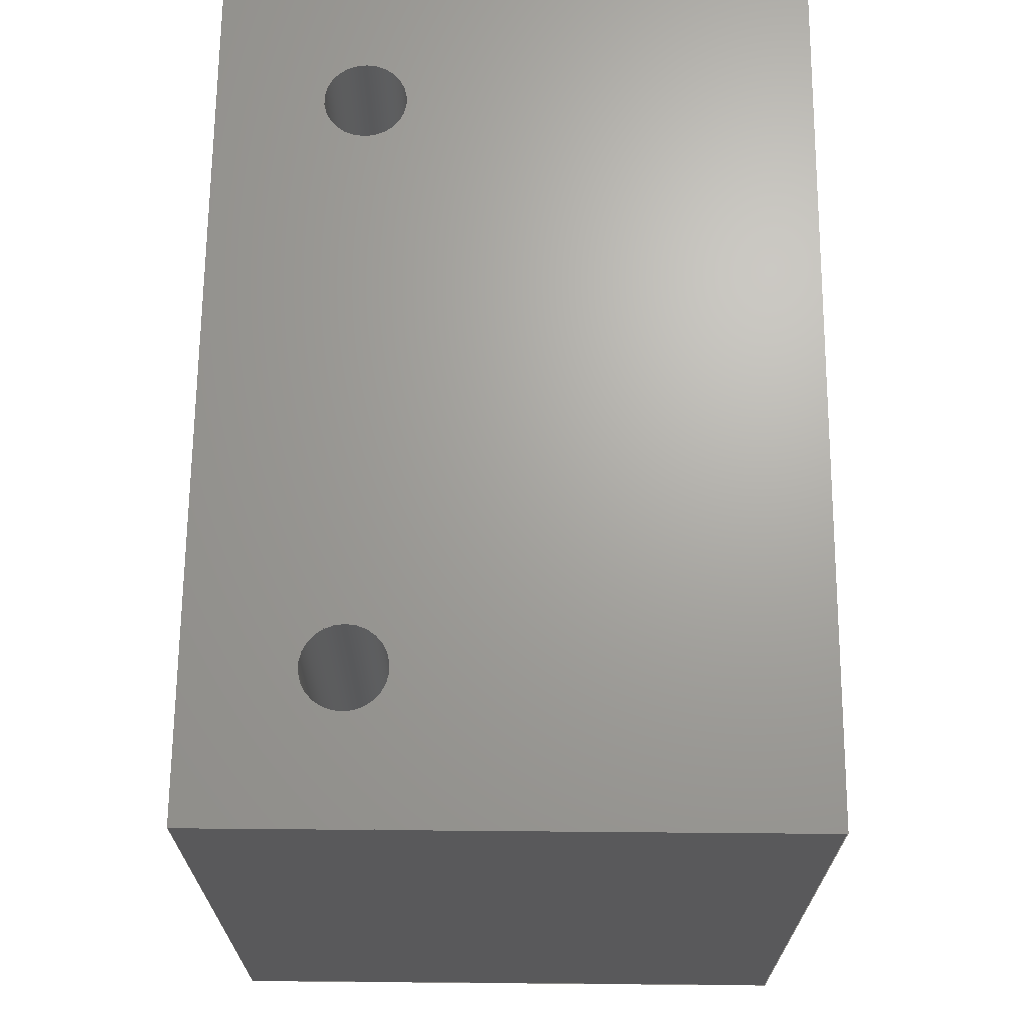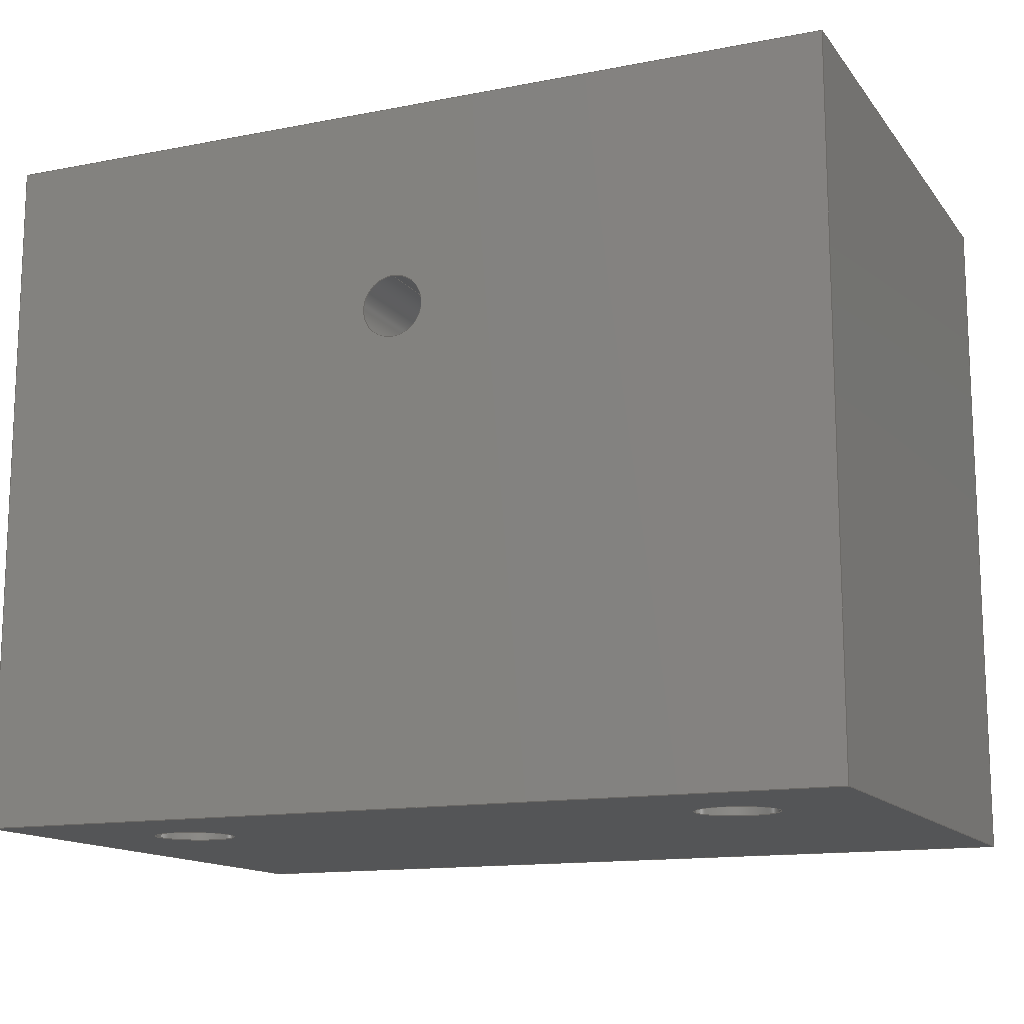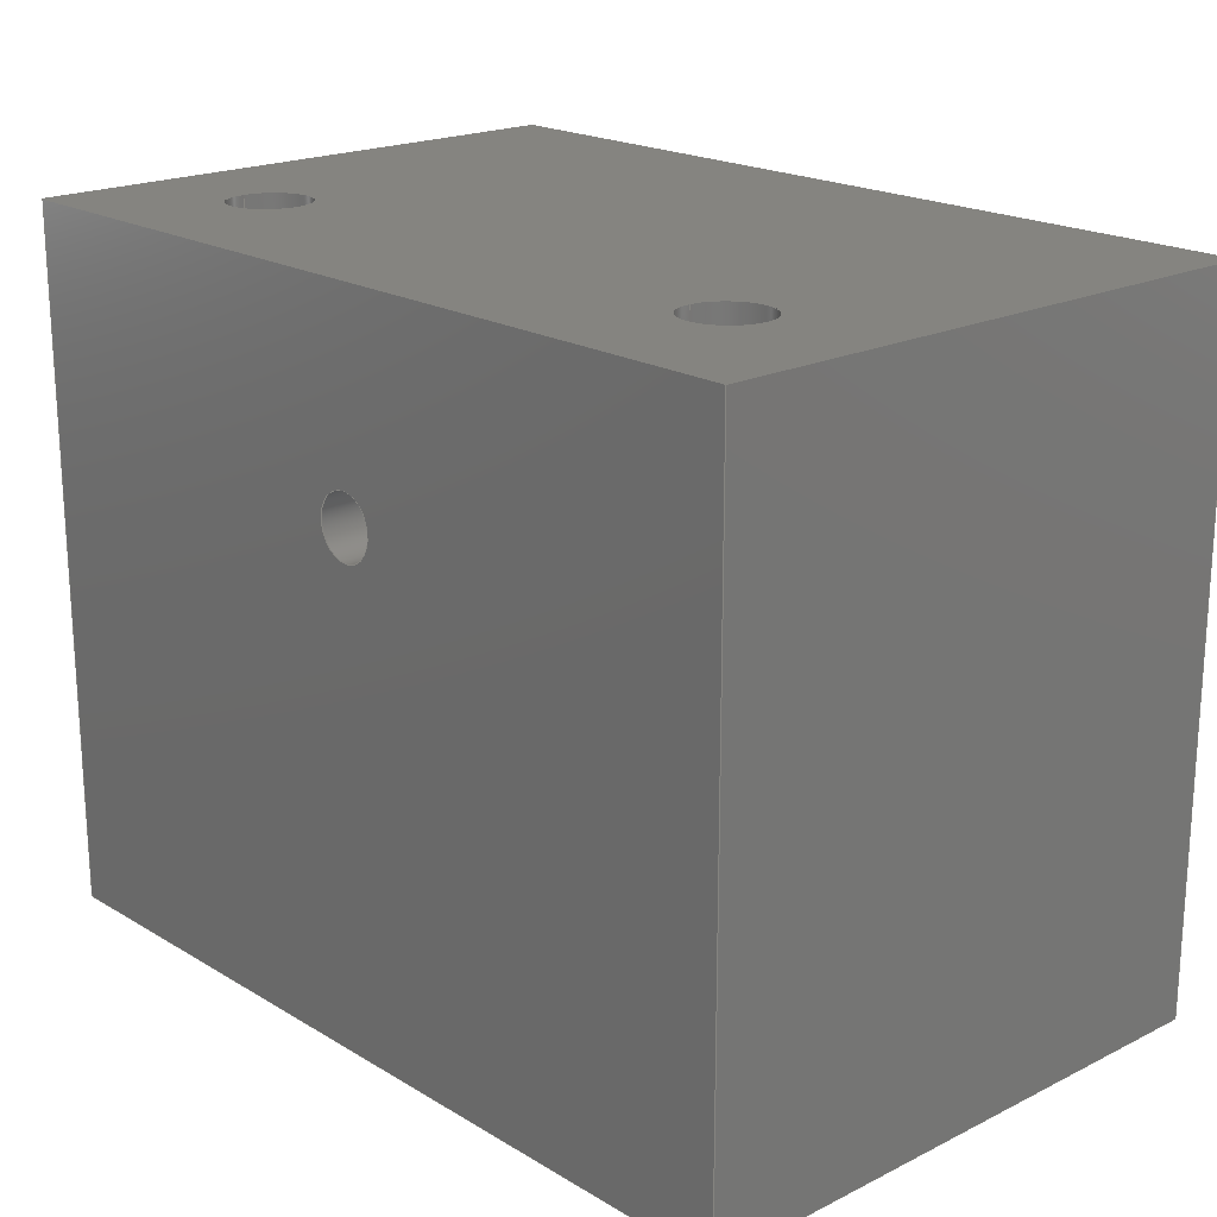
<metadata>
{"format":"step","ext":"step","renderer":"f3d","projection":"perspective","resolution":1024,"background":"white","views":[{"elev":67.7,"azim":-89.5,"up":"+Z"},{"elev":-13.8,"azim":-156.5,"up":"+Z"},{"elev":19.7,"azim":-132.4,"up":"+Z"}]}
</metadata>
<code>
ISO-10303-21;
DATA;
#1=MECHANICAL_DESIGN_GEOMETRIC_PRESENTATION_REPRESENTATION('',(#4),#336);
#2=SHAPE_REPRESENTATION_RELATIONSHIP('SRR','None',#346,#3);
#3=ADVANCED_BREP_SHAPE_REPRESENTATION('',(#5),#335);
#4=STYLED_ITEM('',(#355),#5);
#5=MANIFOLD_SOLID_BREP('Body1',#192);
#6=LINE('',#290,#22);
#7=LINE('',#293,#23);
#8=LINE('',#299,#24);
#9=LINE('',#305,#25);
#10=LINE('',#310,#26);
#11=LINE('',#312,#27);
#12=LINE('',#314,#28);
#13=LINE('',#315,#29);
#14=LINE('',#318,#30);
#15=LINE('',#320,#31);
#16=LINE('',#321,#32);
#17=LINE('',#324,#33);
#18=LINE('',#326,#34);
#19=LINE('',#327,#35);
#20=LINE('',#329,#36);
#21=LINE('',#330,#37);
#22=VECTOR('',#237,0.2188);
#23=VECTOR('',#240,0.108);
#24=VECTOR('',#247,0.101);
#25=VECTOR('',#254,0.101);
#26=VECTOR('',#259,0.3937);
#27=VECTOR('',#260,0.3937);
#28=VECTOR('',#261,0.3937);
#29=VECTOR('',#262,0.3937);
#30=VECTOR('',#265,0.3937);
#31=VECTOR('',#266,0.3937);
#32=VECTOR('',#267,0.3937);
#33=VECTOR('',#270,0.3937);
#34=VECTOR('',#271,0.3937);
#35=VECTOR('',#272,0.3937);
#36=VECTOR('',#275,0.3937);
#37=VECTOR('',#276,0.3937);
#38=CYLINDRICAL_SURFACE('',#209,0.2188);
#39=CYLINDRICAL_SURFACE('',#211,0.1077);
#40=CYLINDRICAL_SURFACE('',#213,0.1403);
#41=CYLINDRICAL_SURFACE('',#216,0.1403);
#42=FACE_BOUND('',#61,.T.);
#43=FACE_BOUND('',#68,.T.);
#44=FACE_BOUND('',#71,.T.);
#45=FACE_BOUND('',#73,.T.);
#46=FACE_BOUND('',#74,.T.);
#47=FACE_BOUND('',#76,.T.);
#48=FACE_BOUND('',#77,.T.);
#49=FACE_OUTER_BOUND('',#60,.T.);
#50=FACE_OUTER_BOUND('',#62,.T.);
#51=FACE_OUTER_BOUND('',#63,.T.);
#52=FACE_OUTER_BOUND('',#64,.T.);
#53=FACE_OUTER_BOUND('',#65,.T.);
#54=FACE_OUTER_BOUND('',#66,.T.);
#55=FACE_OUTER_BOUND('',#67,.T.);
#56=FACE_OUTER_BOUND('',#69,.T.);
#57=FACE_OUTER_BOUND('',#70,.T.);
#58=FACE_OUTER_BOUND('',#72,.T.);
#59=FACE_OUTER_BOUND('',#75,.T.);
#60=EDGE_LOOP('',(#126));
#61=EDGE_LOOP('',(#127));
#62=EDGE_LOOP('',(#128,#129,#130,#131));
#63=EDGE_LOOP('',(#132,#133,#134,#135));
#64=EDGE_LOOP('',(#136,#137,#138,#139));
#65=EDGE_LOOP('',(#140,#141,#142,#143));
#66=EDGE_LOOP('',(#144,#145,#146,#147));
#67=EDGE_LOOP('',(#148,#149,#150,#151));
#68=EDGE_LOOP('',(#152));
#69=EDGE_LOOP('',(#153,#154,#155,#156));
#70=EDGE_LOOP('',(#157,#158,#159,#160));
#71=EDGE_LOOP('',(#161));
#72=EDGE_LOOP('',(#162,#163,#164,#165));
#73=EDGE_LOOP('',(#166));
#74=EDGE_LOOP('',(#167));
#75=EDGE_LOOP('',(#168,#169,#170,#171));
#76=EDGE_LOOP('',(#172));
#77=EDGE_LOOP('',(#173));
#78=CIRCLE('',#207,0.2188);
#79=CIRCLE('',#208,0.1077);
#80=CIRCLE('',#210,0.2188);
#81=CIRCLE('',#212,0.1077);
#82=CIRCLE('',#214,0.1403);
#83=CIRCLE('',#215,0.1403);
#84=CIRCLE('',#217,0.1403);
#85=CIRCLE('',#218,0.1403);
#86=VERTEX_POINT('',#283);
#87=VERTEX_POINT('',#285);
#88=VERTEX_POINT('',#288);
#89=VERTEX_POINT('',#292);
#90=VERTEX_POINT('',#296);
#91=VERTEX_POINT('',#298);
#92=VERTEX_POINT('',#302);
#93=VERTEX_POINT('',#304);
#94=VERTEX_POINT('',#308);
#95=VERTEX_POINT('',#309);
#96=VERTEX_POINT('',#311);
#97=VERTEX_POINT('',#313);
#98=VERTEX_POINT('',#317);
#99=VERTEX_POINT('',#319);
#100=VERTEX_POINT('',#323);
#101=VERTEX_POINT('',#325);
#102=EDGE_CURVE('',#86,#86,#78,.T.);
#103=EDGE_CURVE('',#87,#87,#79,.F.);
#104=EDGE_CURVE('',#88,#88,#80,.T.);
#105=EDGE_CURVE('',#88,#86,#6,.T.);
#106=EDGE_CURVE('',#87,#89,#7,.T.);
#107=EDGE_CURVE('',#89,#89,#81,.T.);
#108=EDGE_CURVE('',#90,#90,#82,.F.);
#109=EDGE_CURVE('',#90,#91,#8,.T.);
#110=EDGE_CURVE('',#91,#91,#83,.T.);
#111=EDGE_CURVE('',#92,#92,#84,.F.);
#112=EDGE_CURVE('',#92,#93,#9,.T.);
#113=EDGE_CURVE('',#93,#93,#85,.T.);
#114=EDGE_CURVE('',#94,#95,#10,.T.);
#115=EDGE_CURVE('',#94,#96,#11,.T.);
#116=EDGE_CURVE('',#97,#96,#12,.T.);
#117=EDGE_CURVE('',#95,#97,#13,.T.);
#118=EDGE_CURVE('',#95,#98,#14,.T.);
#119=EDGE_CURVE('',#99,#97,#15,.T.);
#120=EDGE_CURVE('',#98,#99,#16,.T.);
#121=EDGE_CURVE('',#98,#100,#17,.T.);
#122=EDGE_CURVE('',#101,#99,#18,.T.);
#123=EDGE_CURVE('',#100,#101,#19,.T.);
#124=EDGE_CURVE('',#100,#94,#20,.T.);
#125=EDGE_CURVE('',#96,#101,#21,.T.);
#126=ORIENTED_EDGE('',*,*,#102,.F.);
#127=ORIENTED_EDGE('',*,*,#103,.T.);
#128=ORIENTED_EDGE('',*,*,#104,.F.);
#129=ORIENTED_EDGE('',*,*,#105,.T.);
#130=ORIENTED_EDGE('',*,*,#102,.T.);
#131=ORIENTED_EDGE('',*,*,#105,.F.);
#132=ORIENTED_EDGE('',*,*,#103,.F.);
#133=ORIENTED_EDGE('',*,*,#106,.T.);
#134=ORIENTED_EDGE('',*,*,#107,.F.);
#135=ORIENTED_EDGE('',*,*,#106,.F.);
#136=ORIENTED_EDGE('',*,*,#108,.F.);
#137=ORIENTED_EDGE('',*,*,#109,.T.);
#138=ORIENTED_EDGE('',*,*,#110,.F.);
#139=ORIENTED_EDGE('',*,*,#109,.F.);
#140=ORIENTED_EDGE('',*,*,#111,.F.);
#141=ORIENTED_EDGE('',*,*,#112,.T.);
#142=ORIENTED_EDGE('',*,*,#113,.F.);
#143=ORIENTED_EDGE('',*,*,#112,.F.);
#144=ORIENTED_EDGE('',*,*,#114,.F.);
#145=ORIENTED_EDGE('',*,*,#115,.T.);
#146=ORIENTED_EDGE('',*,*,#116,.F.);
#147=ORIENTED_EDGE('',*,*,#117,.F.);
#148=ORIENTED_EDGE('',*,*,#118,.F.);
#149=ORIENTED_EDGE('',*,*,#117,.T.);
#150=ORIENTED_EDGE('',*,*,#119,.F.);
#151=ORIENTED_EDGE('',*,*,#120,.F.);
#152=ORIENTED_EDGE('',*,*,#104,.T.);
#153=ORIENTED_EDGE('',*,*,#121,.F.);
#154=ORIENTED_EDGE('',*,*,#120,.T.);
#155=ORIENTED_EDGE('',*,*,#122,.F.);
#156=ORIENTED_EDGE('',*,*,#123,.F.);
#157=ORIENTED_EDGE('',*,*,#124,.F.);
#158=ORIENTED_EDGE('',*,*,#123,.T.);
#159=ORIENTED_EDGE('',*,*,#125,.F.);
#160=ORIENTED_EDGE('',*,*,#115,.F.);
#161=ORIENTED_EDGE('',*,*,#107,.T.);
#162=ORIENTED_EDGE('',*,*,#125,.T.);
#163=ORIENTED_EDGE('',*,*,#122,.T.);
#164=ORIENTED_EDGE('',*,*,#119,.T.);
#165=ORIENTED_EDGE('',*,*,#116,.T.);
#166=ORIENTED_EDGE('',*,*,#110,.T.);
#167=ORIENTED_EDGE('',*,*,#113,.T.);
#168=ORIENTED_EDGE('',*,*,#124,.T.);
#169=ORIENTED_EDGE('',*,*,#114,.T.);
#170=ORIENTED_EDGE('',*,*,#118,.T.);
#171=ORIENTED_EDGE('',*,*,#121,.T.);
#172=ORIENTED_EDGE('',*,*,#108,.T.);
#173=ORIENTED_EDGE('',*,*,#111,.T.);
#174=PLANE('',#206);
#175=PLANE('',#219);
#176=PLANE('',#220);
#177=PLANE('',#221);
#178=PLANE('',#222);
#179=PLANE('',#223);
#180=PLANE('',#224);
#181=ADVANCED_FACE('',(#49,#42),#174,.F.);
#182=ADVANCED_FACE('',(#50),#38,.F.);
#183=ADVANCED_FACE('',(#51),#39,.F.);
#184=ADVANCED_FACE('',(#52),#40,.F.);
#185=ADVANCED_FACE('',(#53),#41,.F.);
#186=ADVANCED_FACE('',(#54),#175,.T.);
#187=ADVANCED_FACE('',(#55,#43),#176,.T.);
#188=ADVANCED_FACE('',(#56),#177,.T.);
#189=ADVANCED_FACE('',(#57,#44),#178,.T.);
#190=ADVANCED_FACE('',(#58,#45,#46),#179,.T.);
#191=ADVANCED_FACE('',(#59,#47,#48),#180,.F.);
#192=CLOSED_SHELL('',(#181,#182,#183,#184,#185,#186,#187,#188,#189,#190,
#191));
#193=DERIVED_UNIT_ELEMENT(#195,1);
#194=DERIVED_UNIT_ELEMENT(#340,-3);
#195=(
MASS_UNIT()
NAMED_UNIT(*)
SI_UNIT(.KILO.,.GRAM.)
);
#196=DERIVED_UNIT((#193,#194));
#197=MEASURE_REPRESENTATION_ITEM('density measure',
POSITIVE_RATIO_MEASURE(7850),#196);
#198=PROPERTY_DEFINITION_REPRESENTATION(#203,#200);
#199=PROPERTY_DEFINITION_REPRESENTATION(#204,#201);
#200=REPRESENTATION('material name',(#202),#335);
#201=REPRESENTATION('density',(#197),#335);
#202=DESCRIPTIVE_REPRESENTATION_ITEM('Steel','Steel');
#203=PROPERTY_DEFINITION('material property','material name',#348);
#204=PROPERTY_DEFINITION('material property','density of part',#348);
#205=AXIS2_PLACEMENT_3D('placement',#281,#225,#226);
#206=AXIS2_PLACEMENT_3D('',#282,#227,#228);
#207=AXIS2_PLACEMENT_3D('',#284,#229,#230);
#208=AXIS2_PLACEMENT_3D('',#286,#231,#232);
#209=AXIS2_PLACEMENT_3D('',#287,#233,#234);
#210=AXIS2_PLACEMENT_3D('',#289,#235,#236);
#211=AXIS2_PLACEMENT_3D('',#291,#238,#239);
#212=AXIS2_PLACEMENT_3D('',#294,#241,#242);
#213=AXIS2_PLACEMENT_3D('',#295,#243,#244);
#214=AXIS2_PLACEMENT_3D('',#297,#245,#246);
#215=AXIS2_PLACEMENT_3D('',#300,#248,#249);
#216=AXIS2_PLACEMENT_3D('',#301,#250,#251);
#217=AXIS2_PLACEMENT_3D('',#303,#252,#253);
#218=AXIS2_PLACEMENT_3D('',#306,#255,#256);
#219=AXIS2_PLACEMENT_3D('',#307,#257,#258);
#220=AXIS2_PLACEMENT_3D('',#316,#263,#264);
#221=AXIS2_PLACEMENT_3D('',#322,#268,#269);
#222=AXIS2_PLACEMENT_3D('',#328,#273,#274);
#223=AXIS2_PLACEMENT_3D('',#331,#277,#278);
#224=AXIS2_PLACEMENT_3D('',#332,#279,#280);
#225=DIRECTION('axis',(0,0,1));
#226=DIRECTION('refdir',(1,0,0));
#227=DIRECTION('center_axis',(0,1,0));
#228=DIRECTION('ref_axis',(0,0,-1));
#229=DIRECTION('center_axis',(0,1,0));
#230=DIRECTION('ref_axis',(0,0,-1));
#231=DIRECTION('center_axis',(0,-1,0));
#232=DIRECTION('ref_axis',(0,0,-1));
#233=DIRECTION('center_axis',(0,1,0));
#234=DIRECTION('ref_axis',(0,0,-1));
#235=DIRECTION('center_axis',(0,1,0));
#236=DIRECTION('ref_axis',(0,0,-1));
#237=DIRECTION('',(0,1,0));
#238=DIRECTION('center_axis',(0,1,0));
#239=DIRECTION('ref_axis',(0,0,-1));
#240=DIRECTION('',(0,1,0));
#241=DIRECTION('center_axis',(0,-1,0));
#242=DIRECTION('ref_axis',(0,0,-1));
#243=DIRECTION('center_axis',(0,0,1));
#244=DIRECTION('ref_axis',(-1,0,0));
#245=DIRECTION('center_axis',(0,0,-1));
#246=DIRECTION('ref_axis',(-1,0,0));
#247=DIRECTION('',(0,0,1));
#248=DIRECTION('center_axis',(0,0,-1));
#249=DIRECTION('ref_axis',(-1,0,0));
#250=DIRECTION('center_axis',(0,0,1));
#251=DIRECTION('ref_axis',(-1,0,0));
#252=DIRECTION('center_axis',(0,0,-1));
#253=DIRECTION('ref_axis',(-1,0,0));
#254=DIRECTION('',(0,0,1));
#255=DIRECTION('center_axis',(0,0,-1));
#256=DIRECTION('ref_axis',(-1,0,0));
#257=DIRECTION('center_axis',(1,0,0));
#258=DIRECTION('ref_axis',(0,1,0));
#259=DIRECTION('',(0,-1,0));
#260=DIRECTION('',(0,0,1));
#261=DIRECTION('',(0,1,0));
#262=DIRECTION('',(0,0,1));
#263=DIRECTION('center_axis',(0,-1,0));
#264=DIRECTION('ref_axis',(1,0,0));
#265=DIRECTION('',(-1,0,0));
#266=DIRECTION('',(1,0,0));
#267=DIRECTION('',(0,0,1));
#268=DIRECTION('center_axis',(-1,0,0));
#269=DIRECTION('ref_axis',(0,-1,0));
#270=DIRECTION('',(0,1,0));
#271=DIRECTION('',(0,-1,0));
#272=DIRECTION('',(0,0,1));
#273=DIRECTION('center_axis',(0,1,0));
#274=DIRECTION('ref_axis',(-1,0,0));
#275=DIRECTION('',(1,0,0));
#276=DIRECTION('',(-1,0,0));
#277=DIRECTION('center_axis',(0,0,1));
#278=DIRECTION('ref_axis',(1,0,0));
#279=DIRECTION('center_axis',(0,0,1));
#280=DIRECTION('ref_axis',(1,0,0));
#281=CARTESIAN_POINT('',(0,0,0));
#282=CARTESIAN_POINT('Origin',(-0.0002165,-2.35,
1.672));
#283=CARTESIAN_POINT('',(-0.0002165,-2.35,1.891));
#284=CARTESIAN_POINT('Origin',(-0.0002165,-2.35,
1.672));
#285=CARTESIAN_POINT('',(-0.0002165,-2.35,1.78));
#286=CARTESIAN_POINT('Origin',(-0.0002165,-2.35,
1.672));
#287=CARTESIAN_POINT('Origin',(-0.0002165,-2.425,
1.672));
#288=CARTESIAN_POINT('',(-0.0002165,-2.5,1.891));
#289=CARTESIAN_POINT('Origin',(-0.0002165,-2.5,
1.672));
#290=CARTESIAN_POINT('',(-0.0002165,-2.425,1.891));
#291=CARTESIAN_POINT('Origin',(-0.0002165,-1.4,
1.672));
#292=CARTESIAN_POINT('',(-0.0002165,-0.5,1.78));
#293=CARTESIAN_POINT('',(-0.0002165,-1.4,1.78));
#294=CARTESIAN_POINT('Origin',(-0.0002165,-0.5,
1.672));
#295=CARTESIAN_POINT('Origin',(-1,-1,1.31));
#296=CARTESIAN_POINT('',(-0.8598,-1,0));
#297=CARTESIAN_POINT('Origin',(-1,-1,0));
#298=CARTESIAN_POINT('',(-0.8598,-1,2.381));
#299=CARTESIAN_POINT('',(-0.8598,-1,1.31));
#300=CARTESIAN_POINT('Origin',(-1,-1,2.381));
#301=CARTESIAN_POINT('Origin',(1,-1,1.31));
#302=CARTESIAN_POINT('',(1.14,-1,0));
#303=CARTESIAN_POINT('Origin',(1,-1,0));
#304=CARTESIAN_POINT('',(1.14,-1,2.381));
#305=CARTESIAN_POINT('',(1.14,-1,1.31));
#306=CARTESIAN_POINT('Origin',(1,-1,2.381));
#307=CARTESIAN_POINT('Origin',(1.5,-2.5,0));
#308=CARTESIAN_POINT('',(1.5,-0.5,0));
#309=CARTESIAN_POINT('',(1.5,-2.5,0));
#310=CARTESIAN_POINT('',(1.5,-0.5,0));
#311=CARTESIAN_POINT('',(1.5,-0.5,2.381));
#312=CARTESIAN_POINT('',(1.5,-0.5,0));
#313=CARTESIAN_POINT('',(1.5,-2.5,2.381));
#314=CARTESIAN_POINT('',(1.5,-0.5,2.381));
#315=CARTESIAN_POINT('',(1.5,-2.5,0));
#316=CARTESIAN_POINT('Origin',(-1.5,-2.5,0));
#317=CARTESIAN_POINT('',(-1.5,-2.5,0));
#318=CARTESIAN_POINT('',(1.5,-2.5,0));
#319=CARTESIAN_POINT('',(-1.5,-2.5,2.381));
#320=CARTESIAN_POINT('',(1.5,-2.5,2.381));
#321=CARTESIAN_POINT('',(-1.5,-2.5,0));
#322=CARTESIAN_POINT('Origin',(-1.5,-0.5,0));
#323=CARTESIAN_POINT('',(-1.5,-0.5,0));
#324=CARTESIAN_POINT('',(-1.5,-2.5,0));
#325=CARTESIAN_POINT('',(-1.5,-0.5,2.381));
#326=CARTESIAN_POINT('',(-1.5,-2.5,2.381));
#327=CARTESIAN_POINT('',(-1.5,-0.5,0));
#328=CARTESIAN_POINT('Origin',(1.5,-0.5,0));
#329=CARTESIAN_POINT('',(-1.5,-0.5,0));
#330=CARTESIAN_POINT('',(-1.5,-0.5,2.381));
#331=CARTESIAN_POINT('Origin',(0,-1.5,2.381));
#332=CARTESIAN_POINT('Origin',(0,-1.5,0));
#333=UNCERTAINTY_MEASURE_WITH_UNIT(LENGTH_MEASURE(0.0003937),
#338,'DISTANCE_ACCURACY_VALUE',
'Maximum model space distance between geometric entities at asserted c
onnectivities');
#334=UNCERTAINTY_MEASURE_WITH_UNIT(LENGTH_MEASURE(0.0003937),
#338,'DISTANCE_ACCURACY_VALUE',
'Maximum model space distance between geometric entities at asserted c
onnectivities');
#335=(
GEOMETRIC_REPRESENTATION_CONTEXT(3)
GLOBAL_UNCERTAINTY_ASSIGNED_CONTEXT((#333))
GLOBAL_UNIT_ASSIGNED_CONTEXT((#338,#342,#343))
REPRESENTATION_CONTEXT('','3D')
);
#336=(
GEOMETRIC_REPRESENTATION_CONTEXT(3)
GLOBAL_UNCERTAINTY_ASSIGNED_CONTEXT((#334))
GLOBAL_UNIT_ASSIGNED_CONTEXT((#338,#342,#343))
REPRESENTATION_CONTEXT('','3D')
);
#337=DIMENSIONAL_EXPONENTS(1,0,0,0,0,0,0);
#338=(
CONVERSION_BASED_UNIT('inch',#341)
LENGTH_UNIT()
NAMED_UNIT(#337)
);
#339=(
LENGTH_UNIT()
NAMED_UNIT(*)
SI_UNIT(.MILLI.,.METRE.)
);
#340=(
LENGTH_UNIT()
NAMED_UNIT(*)
SI_UNIT($,.METRE.)
);
#341=LENGTH_MEASURE_WITH_UNIT(LENGTH_MEASURE(25.4),#339);
#342=(
NAMED_UNIT(*)
PLANE_ANGLE_UNIT()
SI_UNIT($,.RADIAN.)
);
#343=(
NAMED_UNIT(*)
SI_UNIT($,.STERADIAN.)
SOLID_ANGLE_UNIT()
);
#344=SHAPE_DEFINITION_REPRESENTATION(#345,#346);
#345=PRODUCT_DEFINITION_SHAPE('',$,#348);
#346=SHAPE_REPRESENTATION('',(#205),#335);
#347=PRODUCT_DEFINITION_CONTEXT('part definition',#352,'design');
#348=PRODUCT_DEFINITION('Force Sensor Block','Force Sensor Block',#349,
#347);
#349=PRODUCT_DEFINITION_FORMATION('',$,#354);
#350=PRODUCT_RELATED_PRODUCT_CATEGORY('Force Sensor Block',
'Force Sensor Block',(#354));
#351=APPLICATION_PROTOCOL_DEFINITION('international standard',
'automotive_design',2009,#352);
#352=APPLICATION_CONTEXT(
'Core Data for Automotive Mechanical Design Process');
#353=PRODUCT_CONTEXT('part definition',#352,'mechanical');
#354=PRODUCT('Force Sensor Block','Force Sensor Block',$,(#353));
#355=PRESENTATION_STYLE_ASSIGNMENT((#356));
#356=SURFACE_STYLE_USAGE(.BOTH.,#357);
#357=SURFACE_SIDE_STYLE('',(#358));
#358=SURFACE_STYLE_FILL_AREA(#359);
#359=FILL_AREA_STYLE('Steel - Satin',(#360));
#360=FILL_AREA_STYLE_COLOUR('Steel - Satin',#361);
#361=COLOUR_RGB('Steel - Satin',0.6275,0.6275,0.6275);
ENDSEC;
END-ISO-10303-21;

</code>
